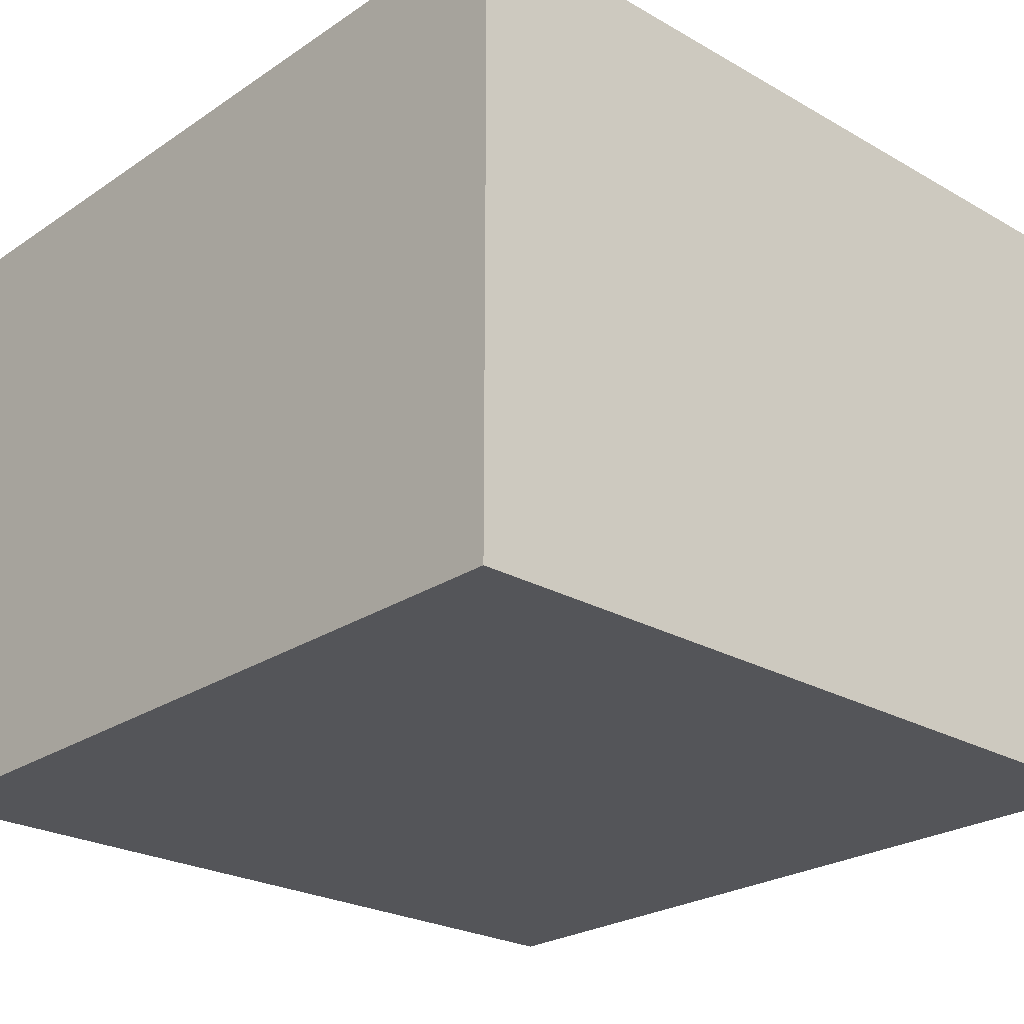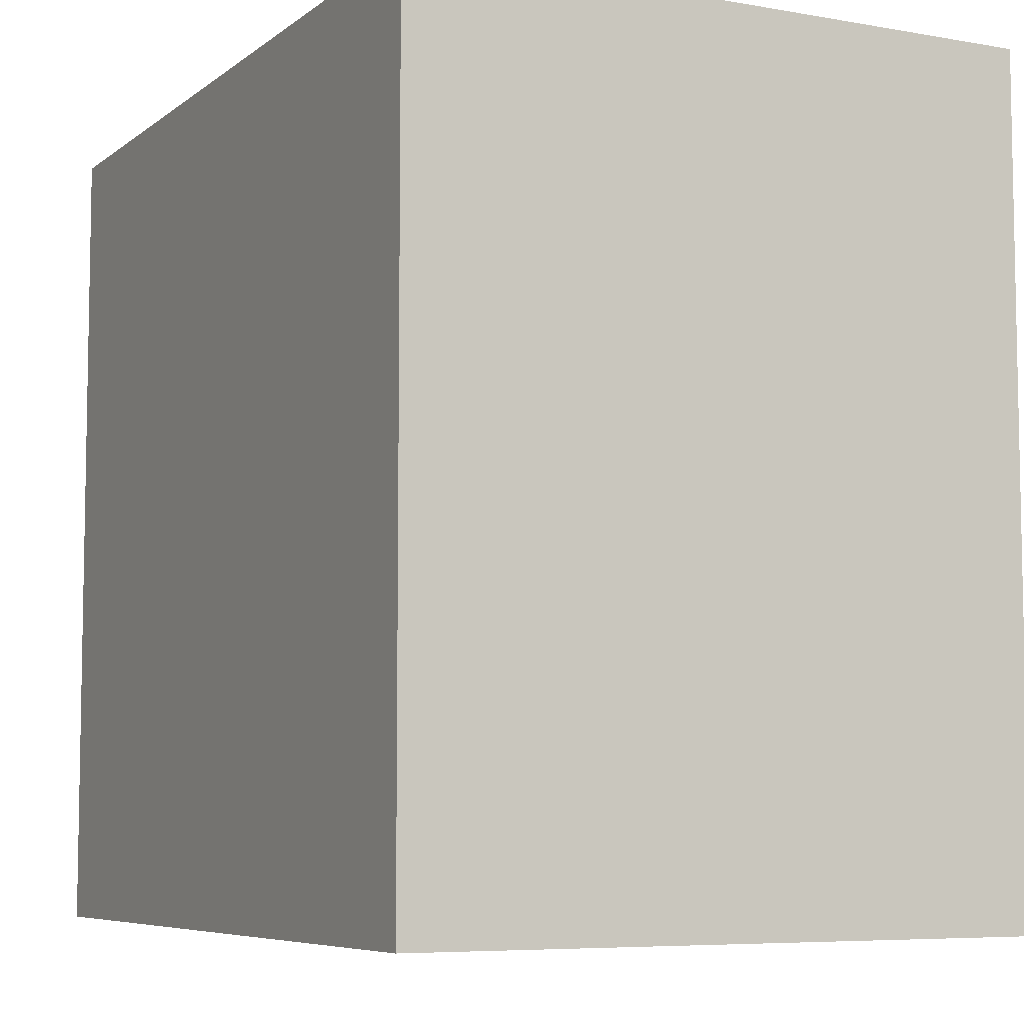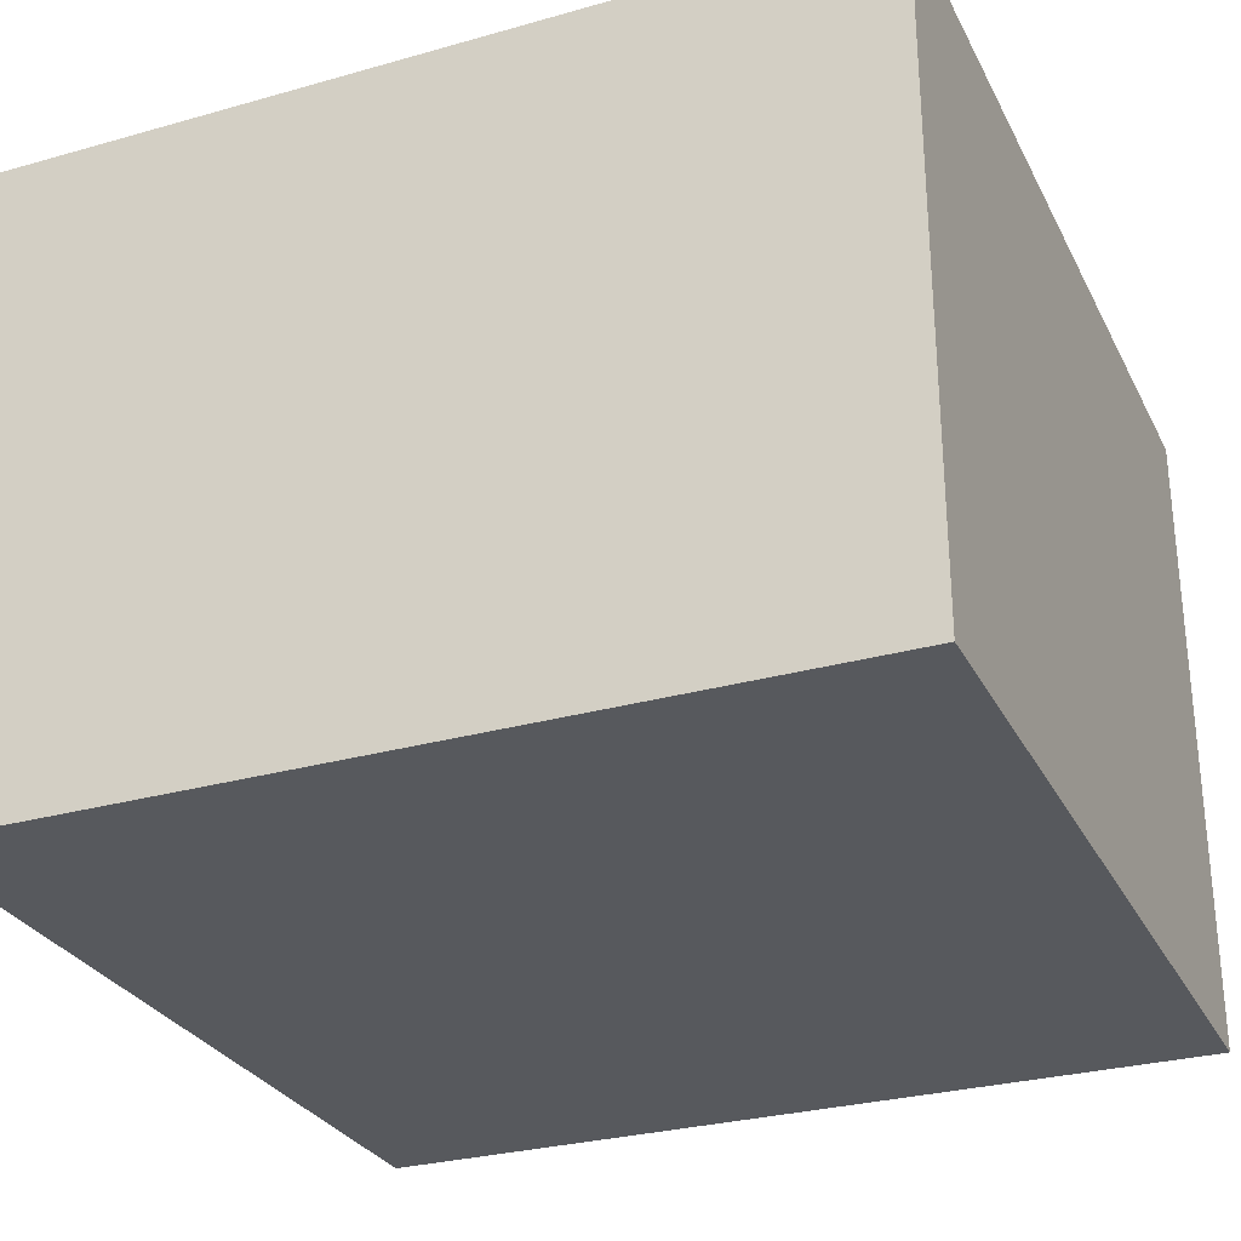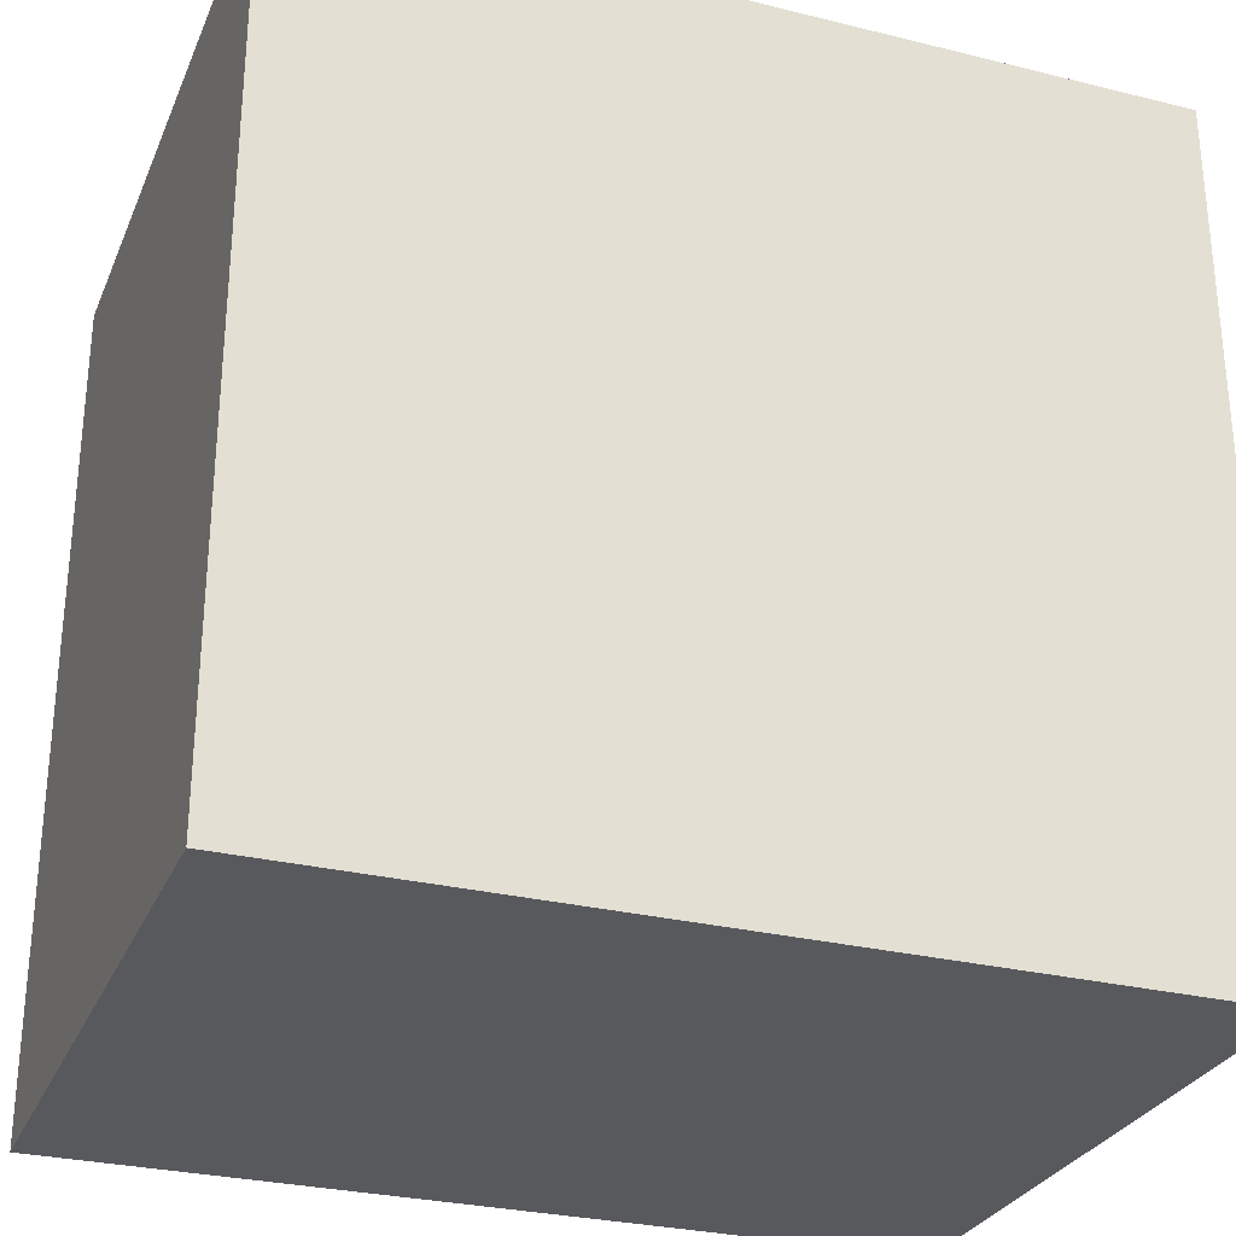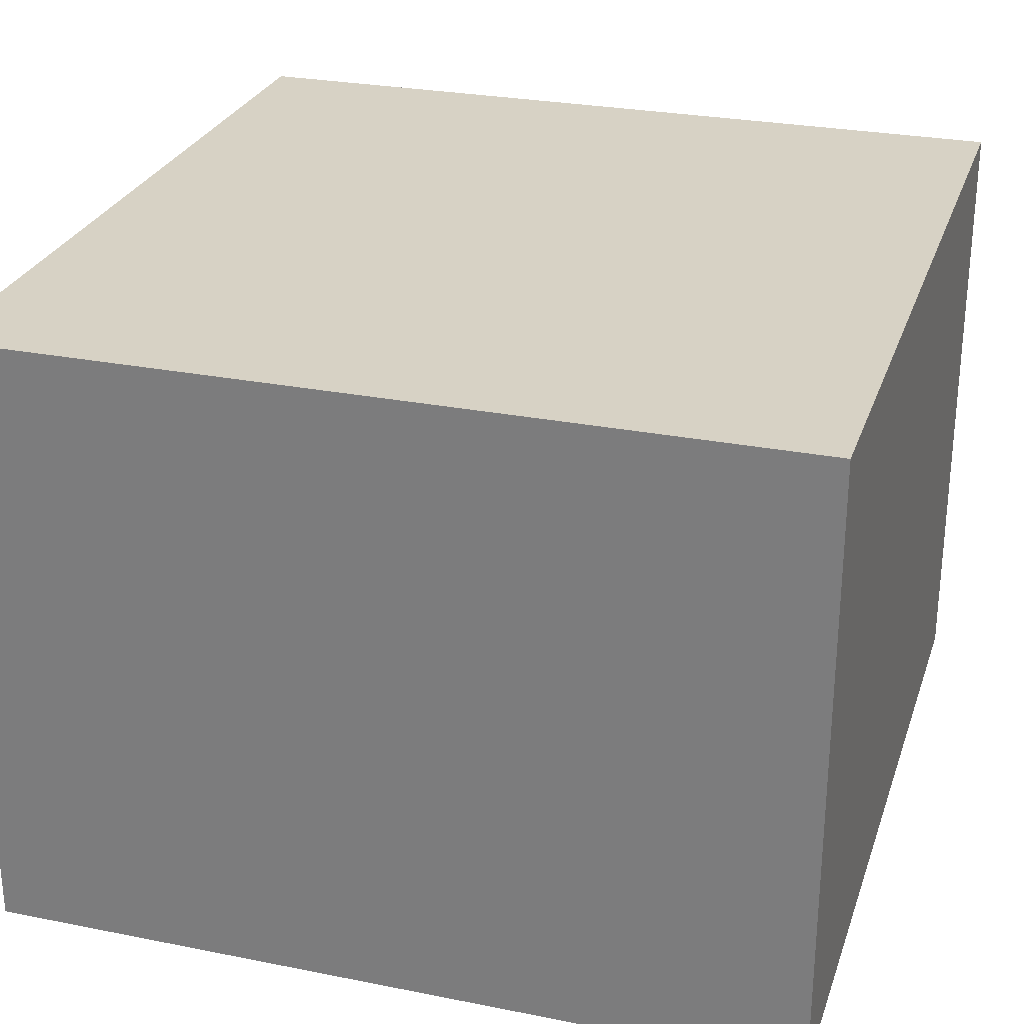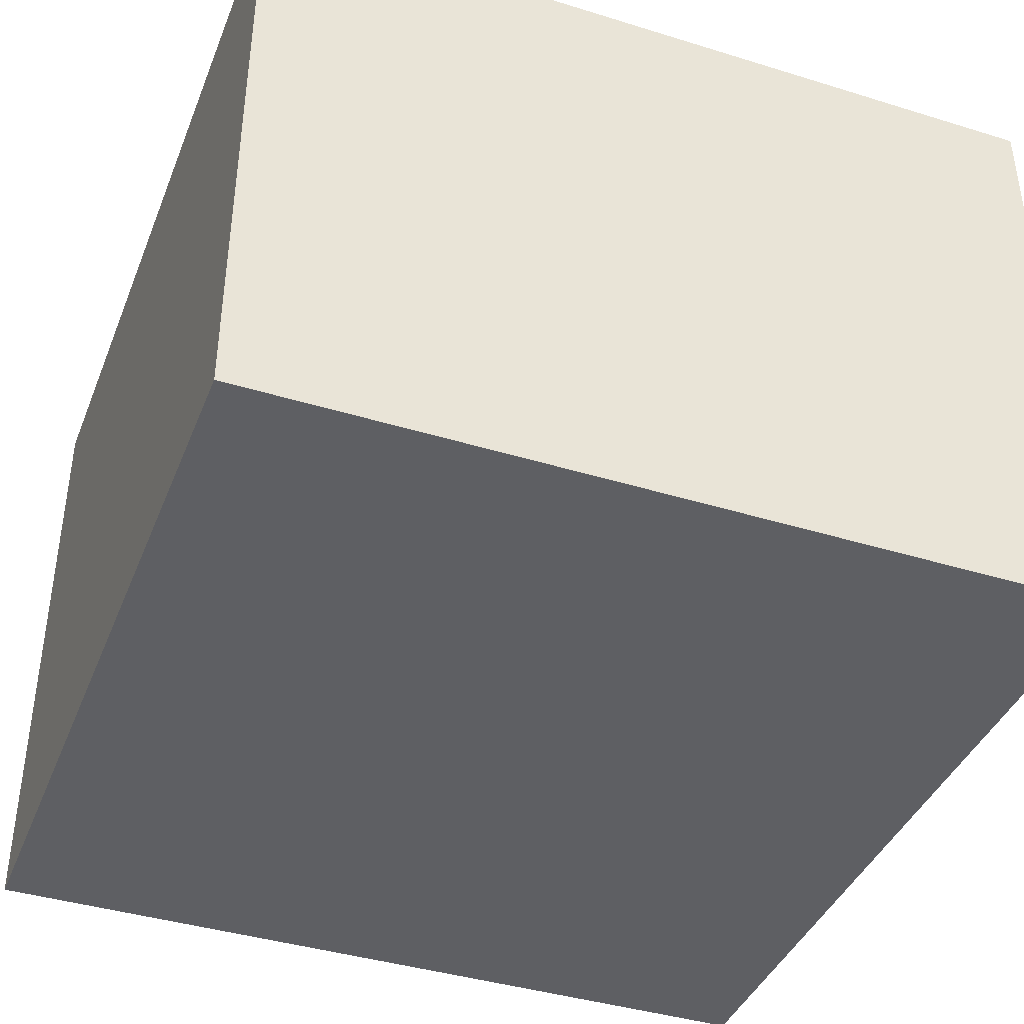
<metadata>
{"format":"obj","ext":"obj","renderer":"f3d","projection":"perspective","resolution":1024,"background":"white","views":[{"elev":-24.8,"azim":-42.8,"up":"+Z"},{"elev":-6.8,"azim":62.8,"up":"+Y"},{"elev":-29.0,"azim":22.8,"up":"+Z"},{"elev":-29.0,"azim":-20.1,"up":"+Y"},{"elev":27.4,"azim":107.0,"up":"+Z"},{"elev":-40.6,"azim":159.3,"up":"+Z"}]}
</metadata>
<code>
o gaussmeter_move
v 0.2501 -0.2501 0.3195
v 0.2501 0.2501 0.3195
v -0.2501 -0.2501 0.3195
v -0.2501 0.2501 0.3195
v -0.2501 -0.2501 -0.06291
v 0.2501 -0.2501 -0.06291
v -0.2501 0.2501 -0.06291
v 0.2501 0.2501 -0.06291
f 1 2 4 3
f 4 2 8 7
f 2 1 6 8
f 3 4 7 5
f 1 3 5 6
f 8 6 5 7

</code>
